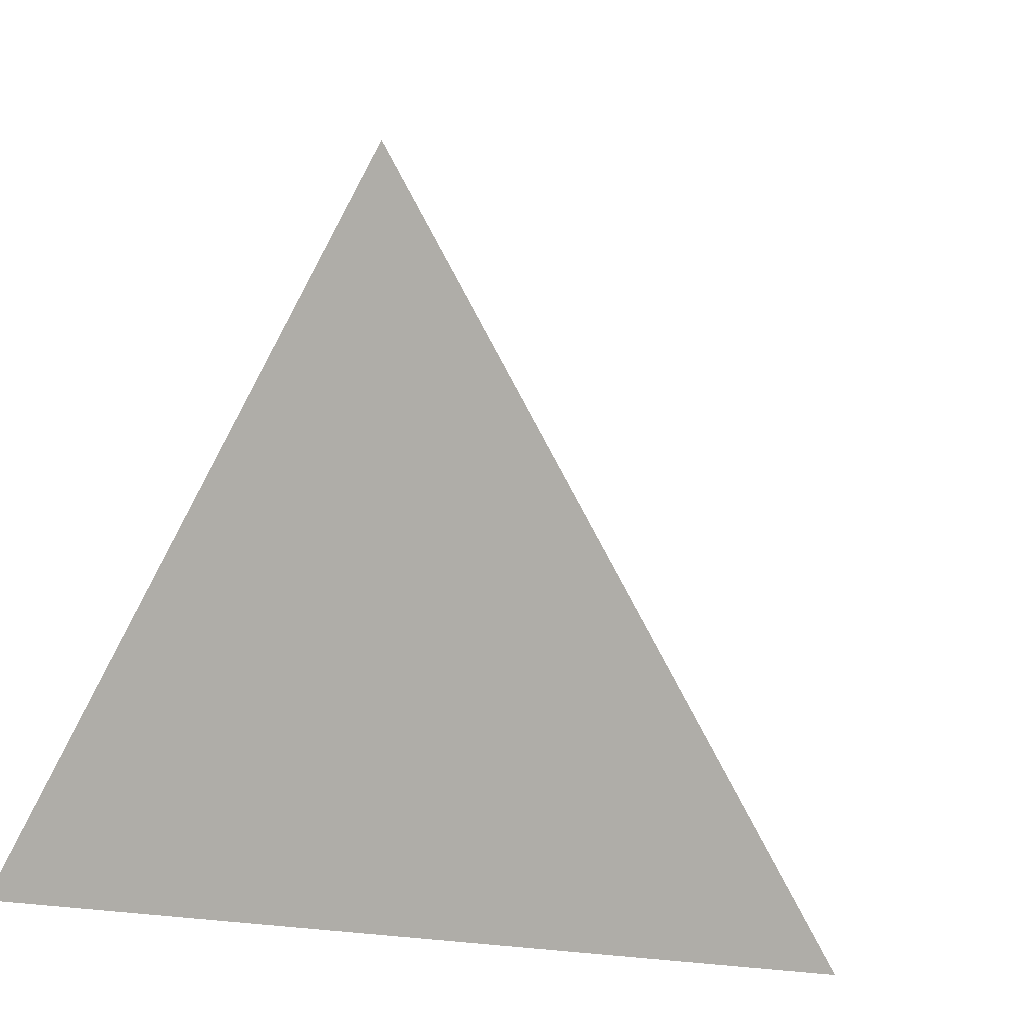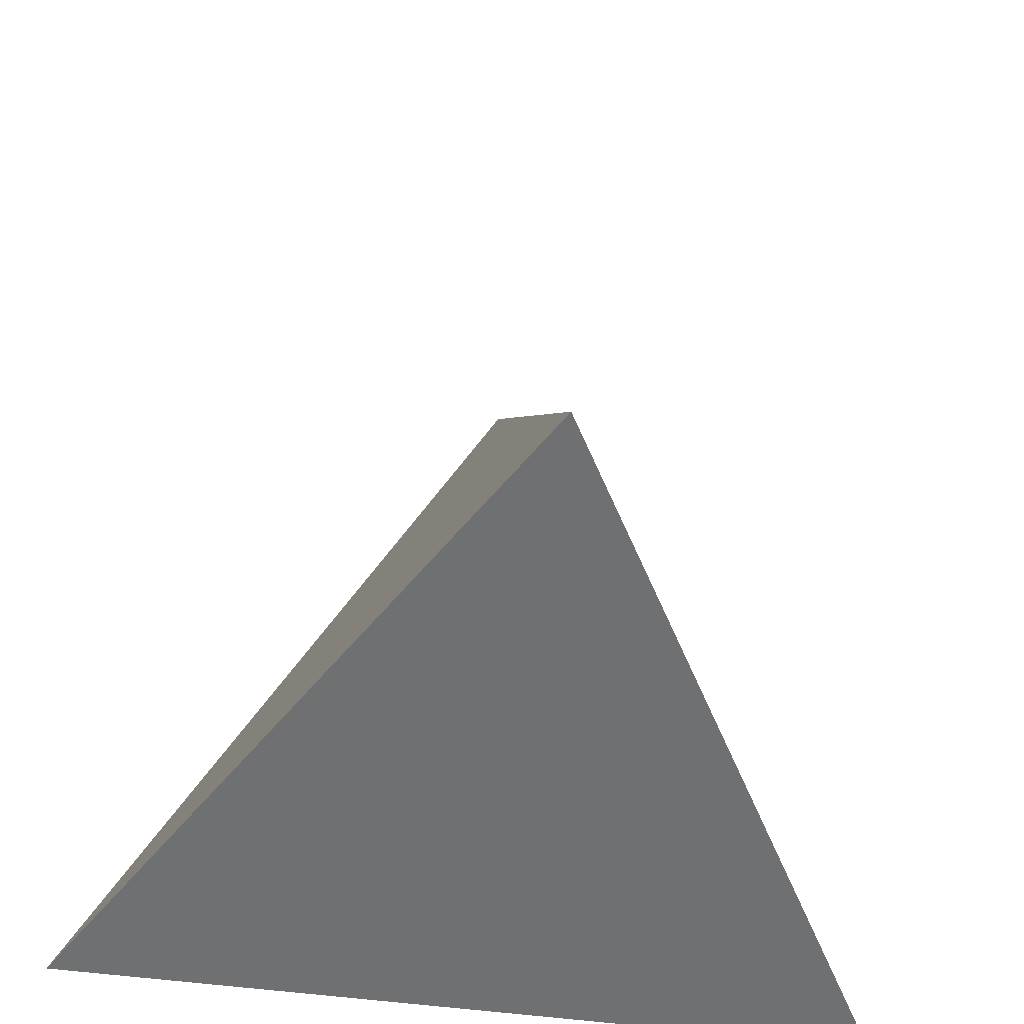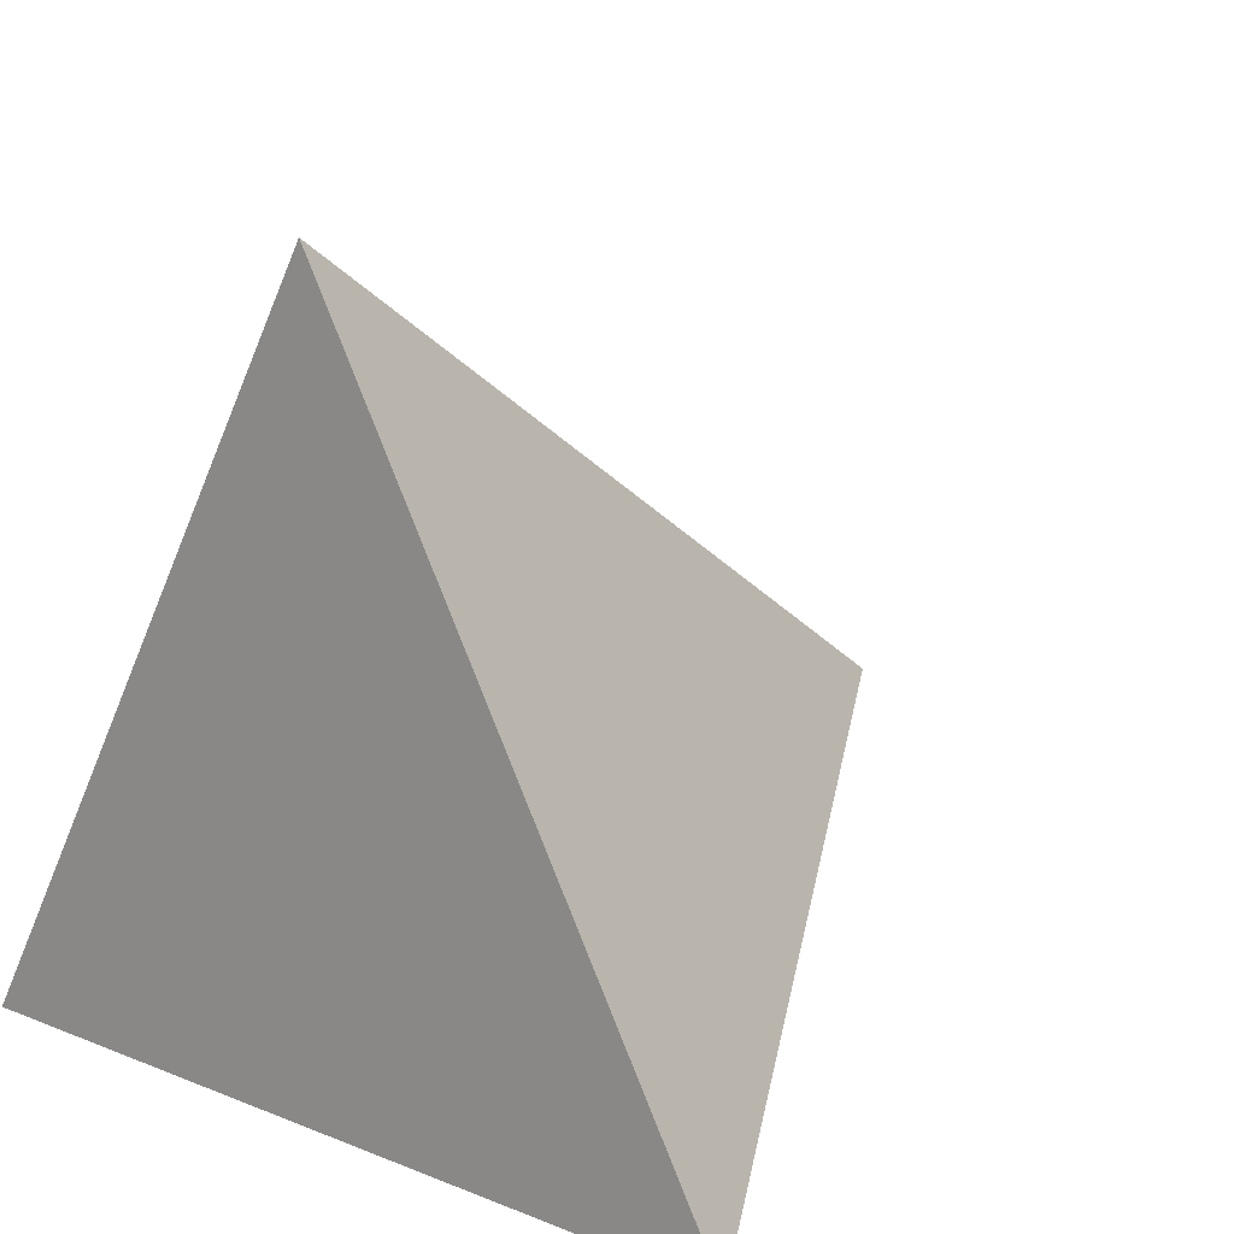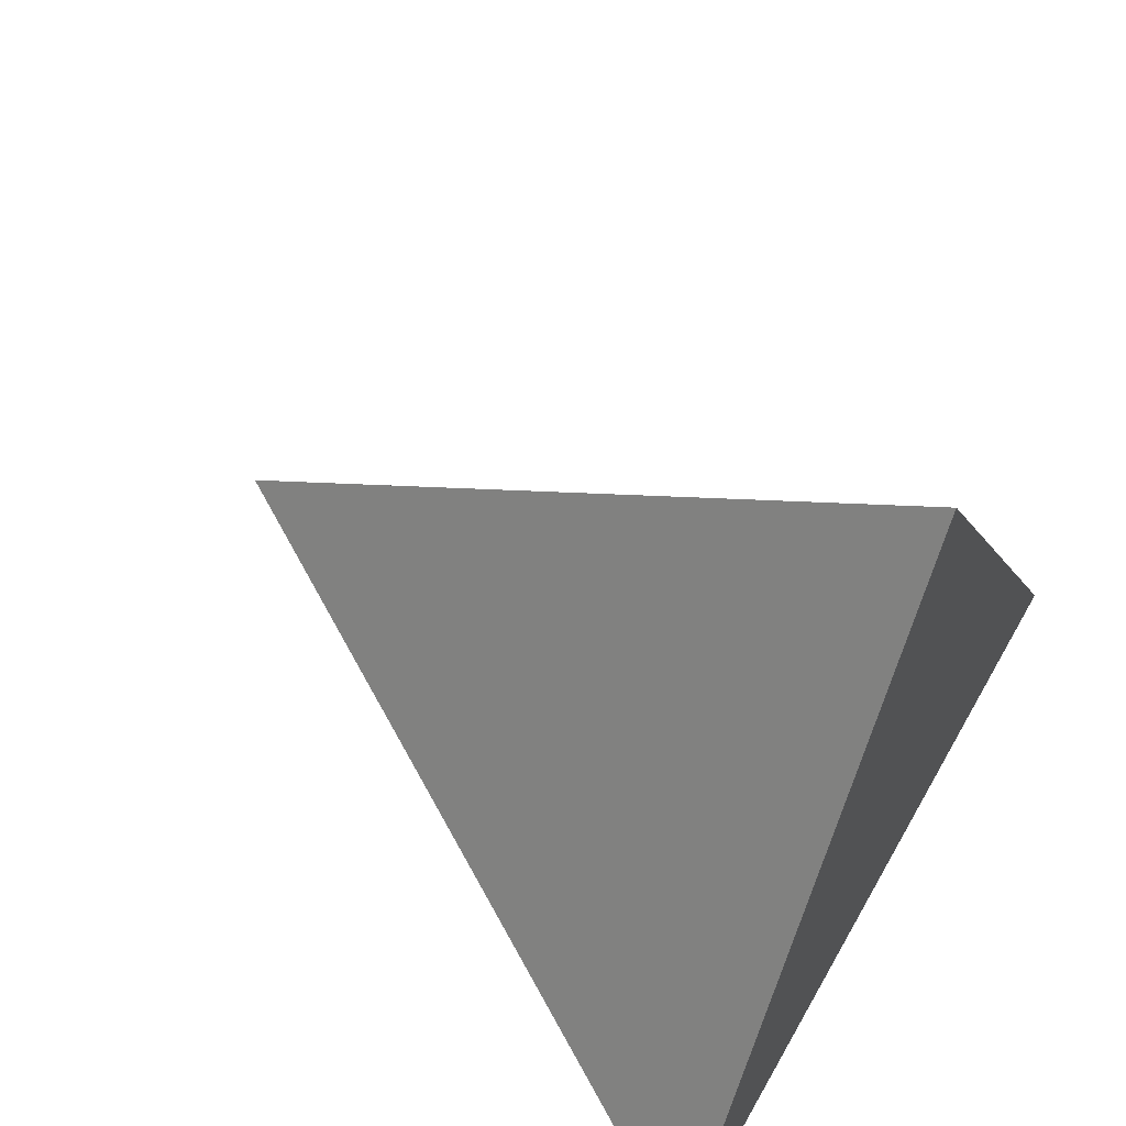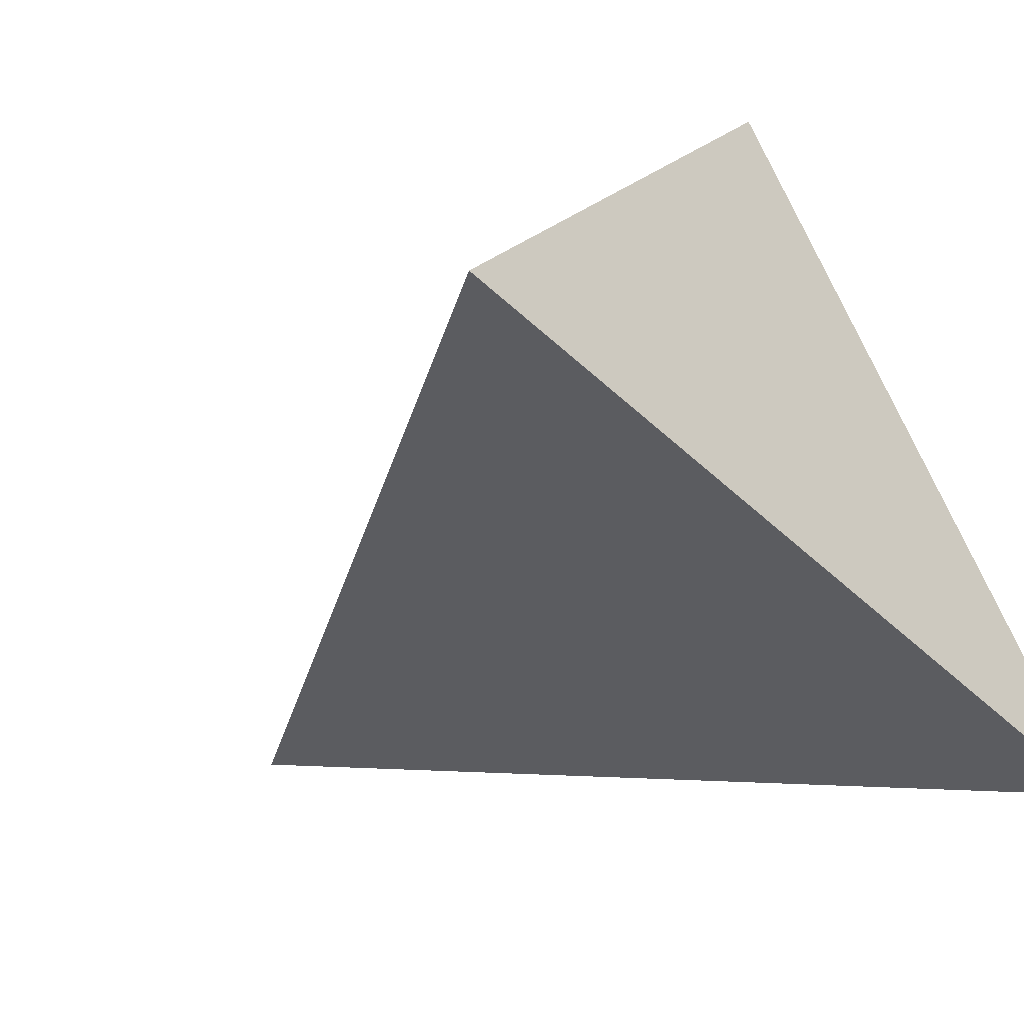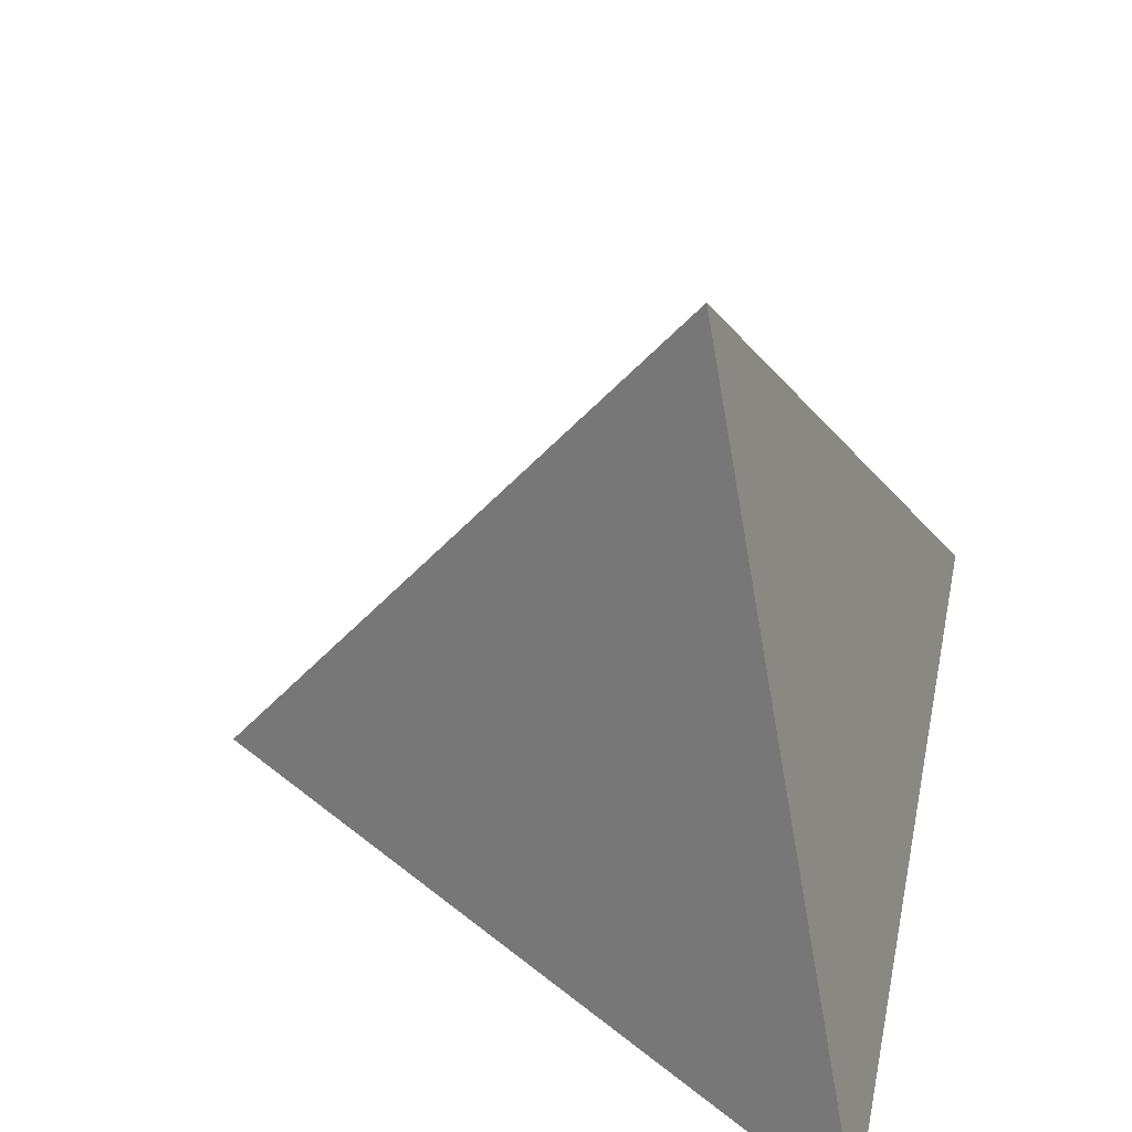
<metadata>
{"format":"obj","ext":"obj","renderer":"f3d","projection":"perspective","resolution":1024,"background":"white","views":[{"elev":4.7,"azim":18.8,"up":"+Z"},{"elev":-54.8,"azim":-7.9,"up":"+Y"},{"elev":14.2,"azim":41.1,"up":"+Z"},{"elev":57.6,"azim":-60.7,"up":"+Z"},{"elev":-50.0,"azim":-45.6,"up":"+Z"},{"elev":48.5,"azim":101.8,"up":"+Y"}]}
</metadata>
<code>
v	0	0	0	1
v	1	0	0	1
v	0.5	0	0.866	1
v	0	0	0	1
v	0.5	0.866	0.2887	1
v	1	0	0	1
v	0	0	0	1
v	0.5	0	0.866	1
v	0.5	0.866	0.2887	1
v	1	0	0	1
v	0.5	0.866	0.2887	1
v	0.5	0	0.866	1
f 1 2 3
f 4 5 6
f 7 8 9
f 10 11 12

</code>
